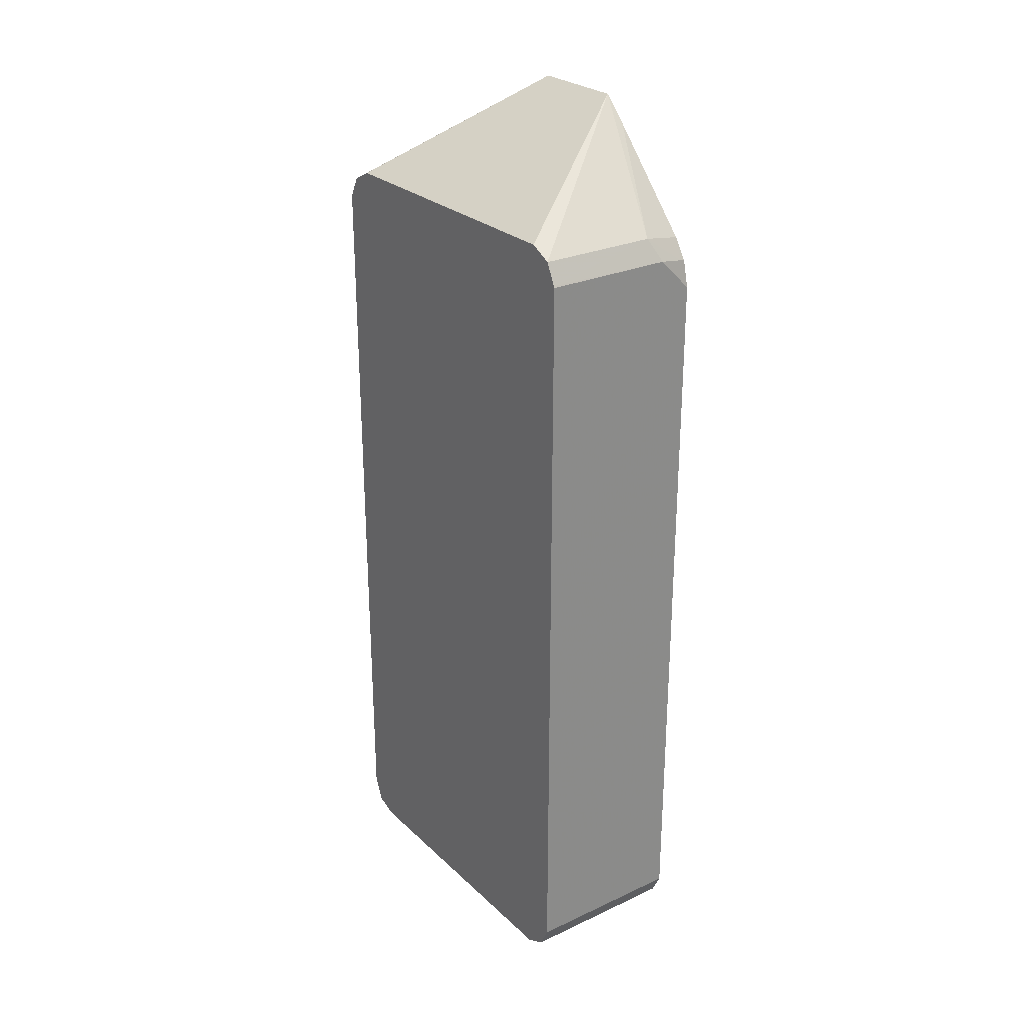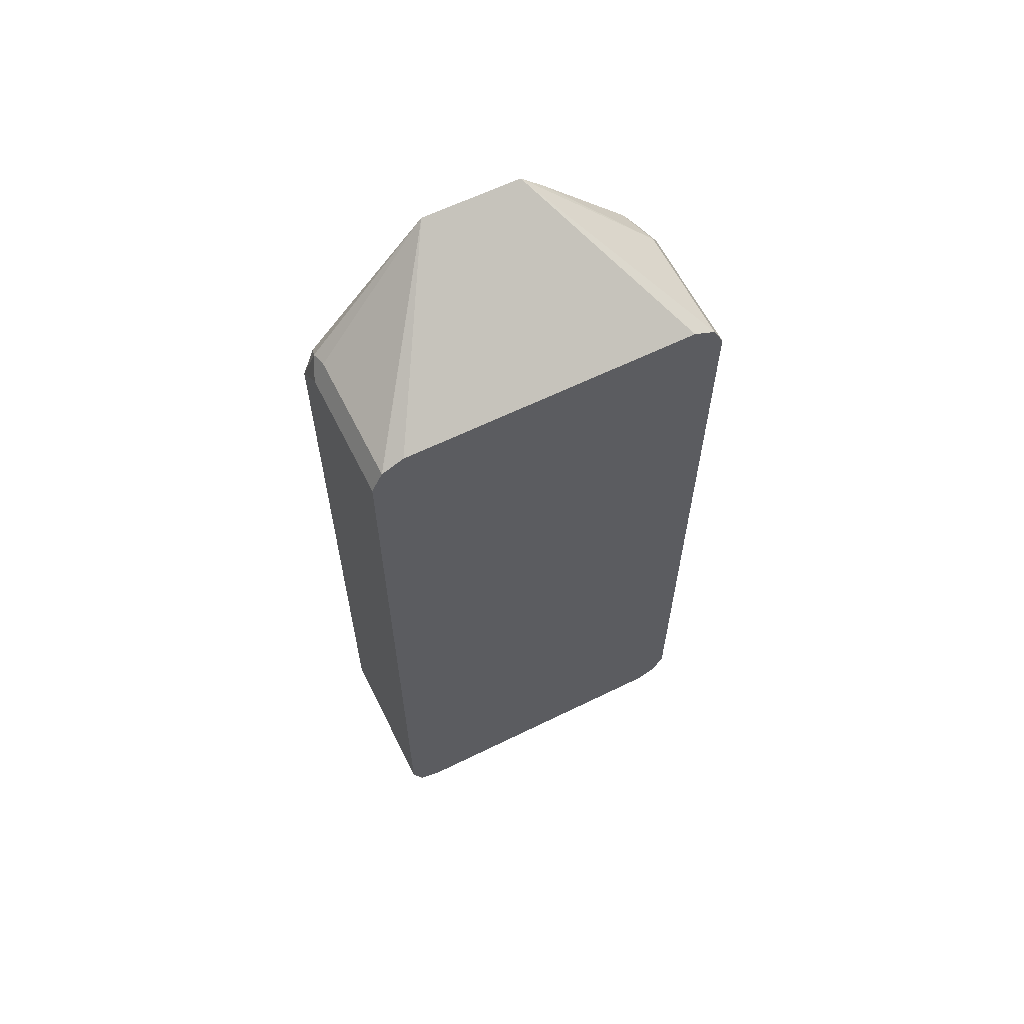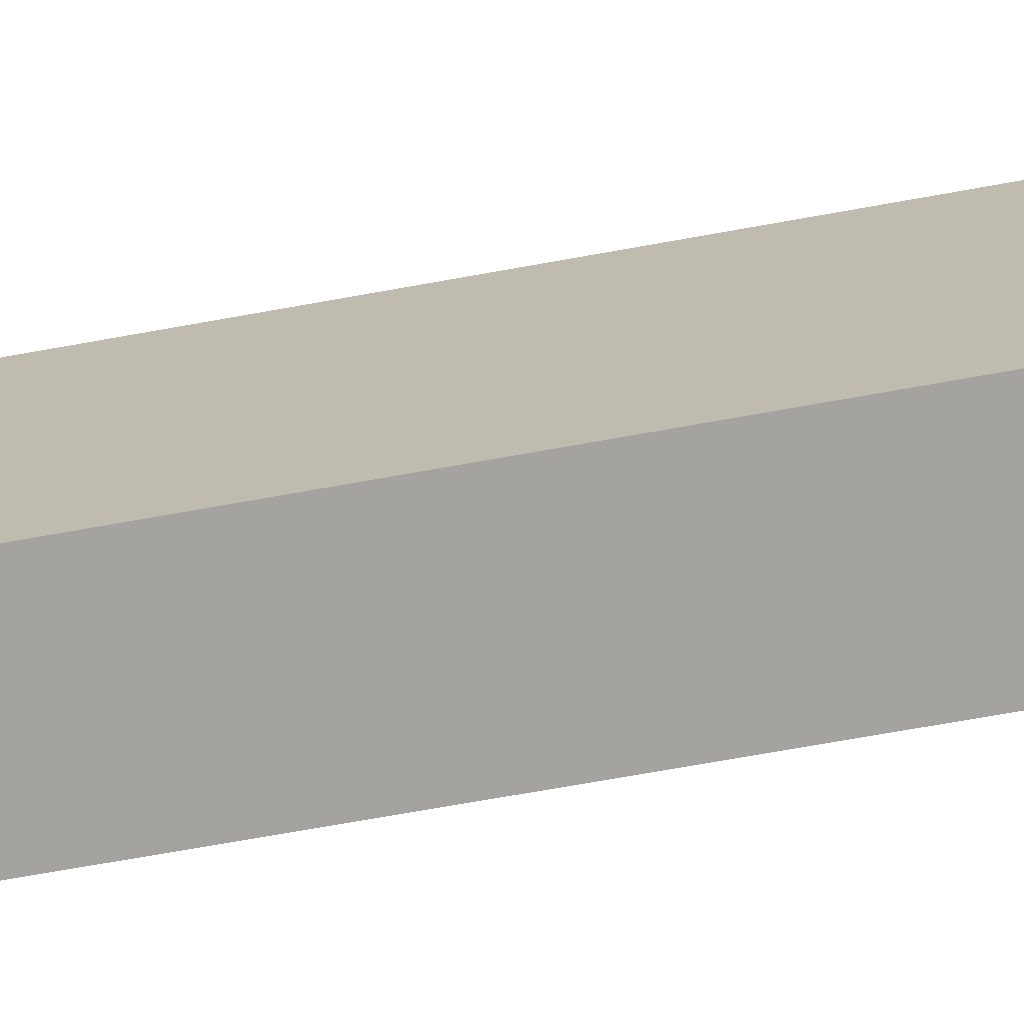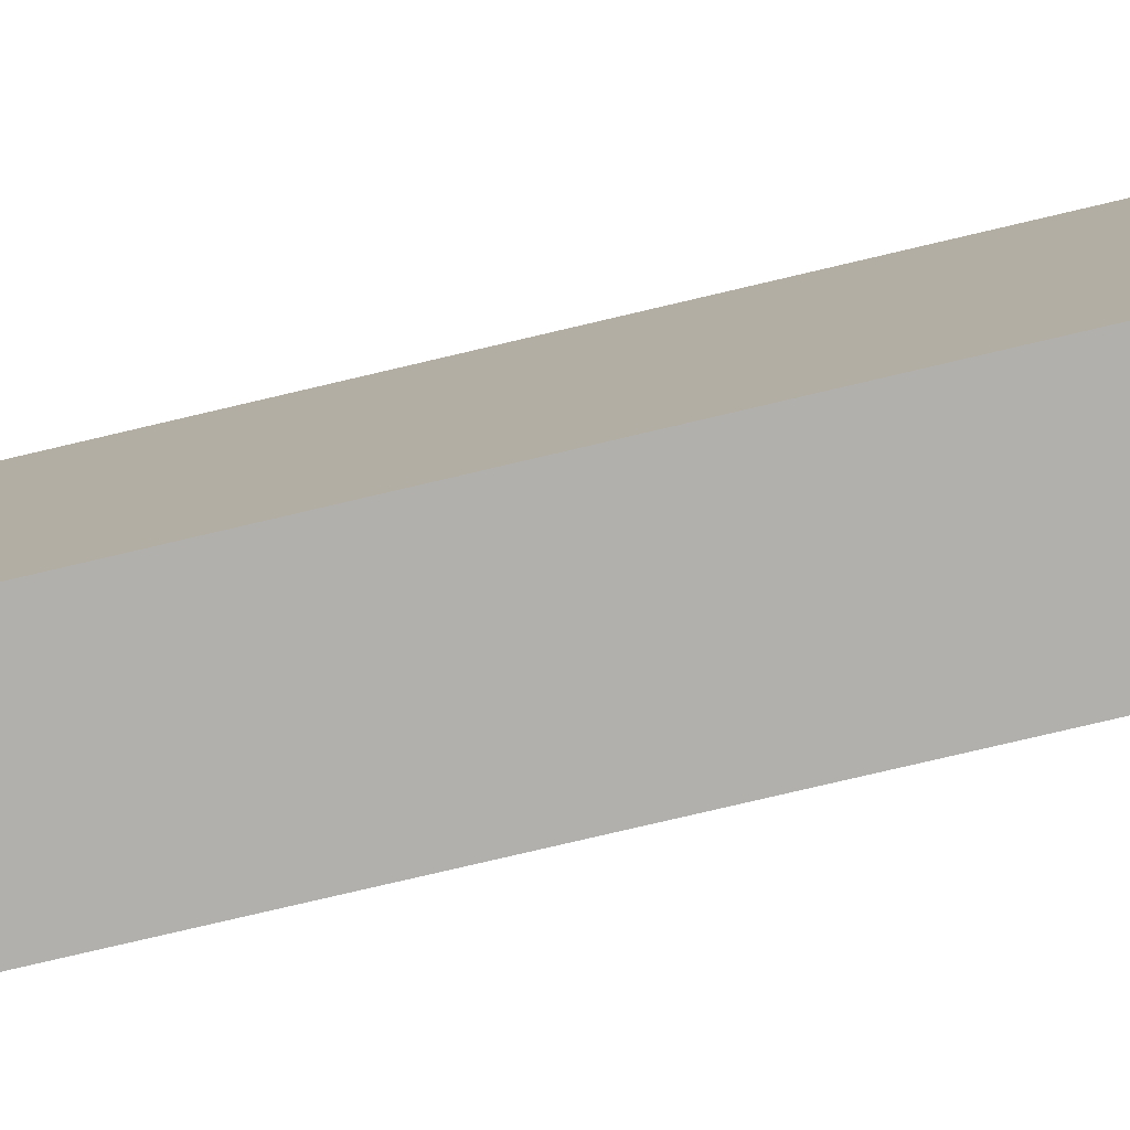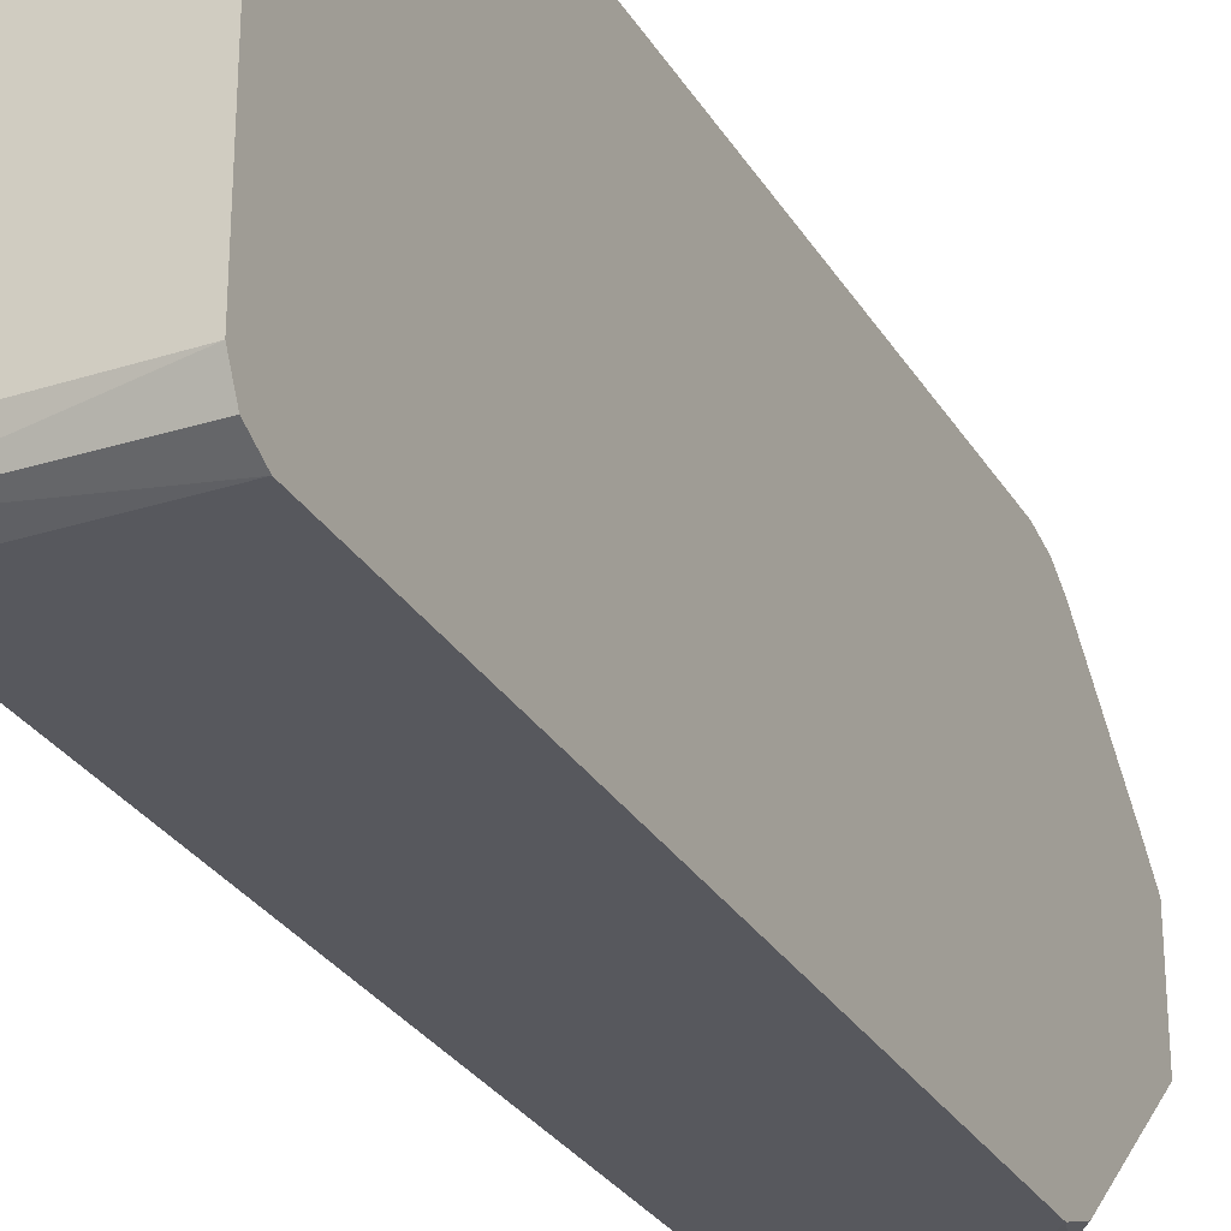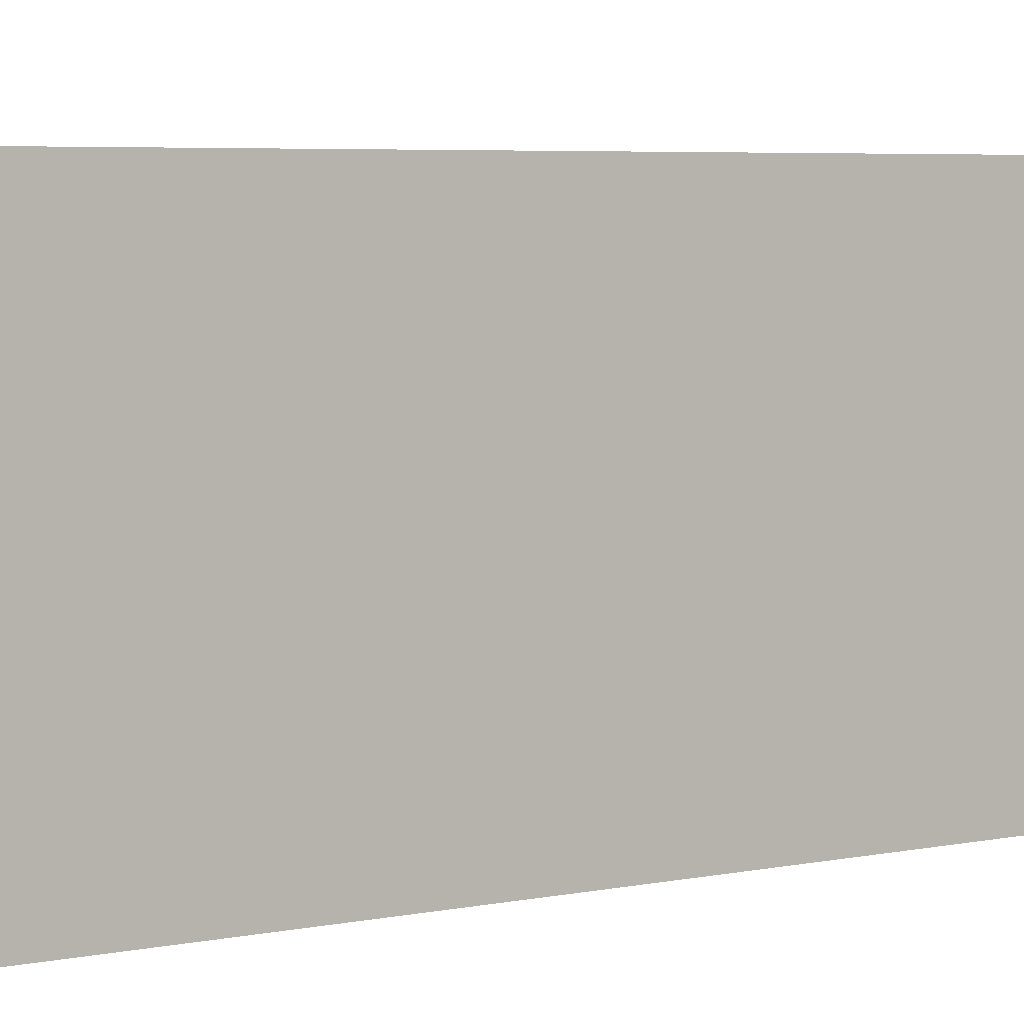
<metadata>
{"format":"obj","ext":"obj","renderer":"f3d","projection":"perspective","resolution":1024,"background":"white","views":[{"elev":26.7,"azim":144.4,"up":"+Z"},{"elev":62.0,"azim":63.5,"up":"+Z"},{"elev":-72.8,"azim":100.1,"up":"+Y"},{"elev":-78.8,"azim":103.2,"up":"+Y"},{"elev":-28.9,"azim":-154.5,"up":"+Y"},{"elev":4.7,"azim":-125.1,"up":"+Y"}]}
</metadata>
<code>
v -0.3386 0.1129 -0.09411
v -0.3323 0.1066 -0.08153
v -0.2643 0.1124 -0.09318
v -0.2643 0.1129 -0.09411
v -0.3574 0.1129 -0.1129
v -0.3543 0.1097 -0.0972
v -0.2643 0.1066 -0.08153
v -0.3574 0.1016 -0.08653
v -0.3574 0.05129 -0.03261
v -0.3574 0.03762 -0.0189
v -0.2643 0.1129 -0.5267
v -0.3574 0.1091 -0.09782
v -0.3574 0.1129 -0.5267
v -0.2643 0.09494 -0.0757
v -0.3574 -0.01881 -0.0189
v -0.2643 0.09405 -0.07529
v -0.2643 0.1066 -0.5392
v -0.3386 0.1066 -0.5392
v -0.3574 0.1066 -0.5392
v -0.3574 -0.08701 -0.09406
v -0.348 -0.08934 -0.08467
v -0.3386 -0.08778 -0.08153
v -0.2643 -0.08778 -0.08153
v -0.2643 -0.08719 -0.08122
v -0.2643 -0.07524 -0.07529
v -0.2643 0.09405 -0.5455
v -0.3574 0.09405 -0.5455
v -0.3574 -0.09406 -0.1129
v -0.3386 -0.09406 -0.09411
v -0.2643 -0.09375 -0.09349
v -0.2643 -0.07524 -0.5455
v -0.3574 -0.07524 -0.5455
v -0.3574 -0.09406 -0.5267
v -0.2643 -0.09406 -0.09411
v -0.2643 -0.08814 -0.5407
v -0.3574 -0.08778 -0.5392
v -0.2643 -0.09406 -0.5267
f 15 23 24
f 15 22 23
f 15 21 22
f 15 20 21
f 13 18 19
f 11 18 13
f 10 25 16
f 10 16 14
f 10 15 25
f 7 10 14
f 6 12 8
f 5 8 12
f 15 24 25
f 5 9 8
f 11 17 18
f 17 26 27
f 26 32 27
f 18 27 19
f 5 10 9
f 33 35 37
f 33 36 35
f 32 35 36
f 31 35 32
f 29 34 30
f 17 27 18
f 28 37 34
f 26 31 32
f 22 30 23
f 22 29 30
f 21 29 22
f 21 28 29
f 20 28 21
f 28 33 37
f 5 15 10
f 28 34 29
f 5 28 20
f 3 14 16
f 3 7 14
f 2 10 7
f 2 9 10
f 2 8 9
f 2 6 8
f 3 16 25
f 2 7 3
f 1 13 5
f 1 11 13
f 1 4 11
f 1 3 4
f 1 2 3
f 5 20 15
f 1 6 2
f 3 25 24
f 1 5 6
f 3 23 30
f 5 33 28
f 3 24 23
f 5 36 33
f 5 32 36
f 5 19 27
f 5 13 19
f 5 12 6
f 5 27 32
f 3 17 11
f 3 26 17
f 3 31 26
f 3 30 34
f 3 35 31
f 3 37 35
f 3 11 4
f 3 34 37

</code>
